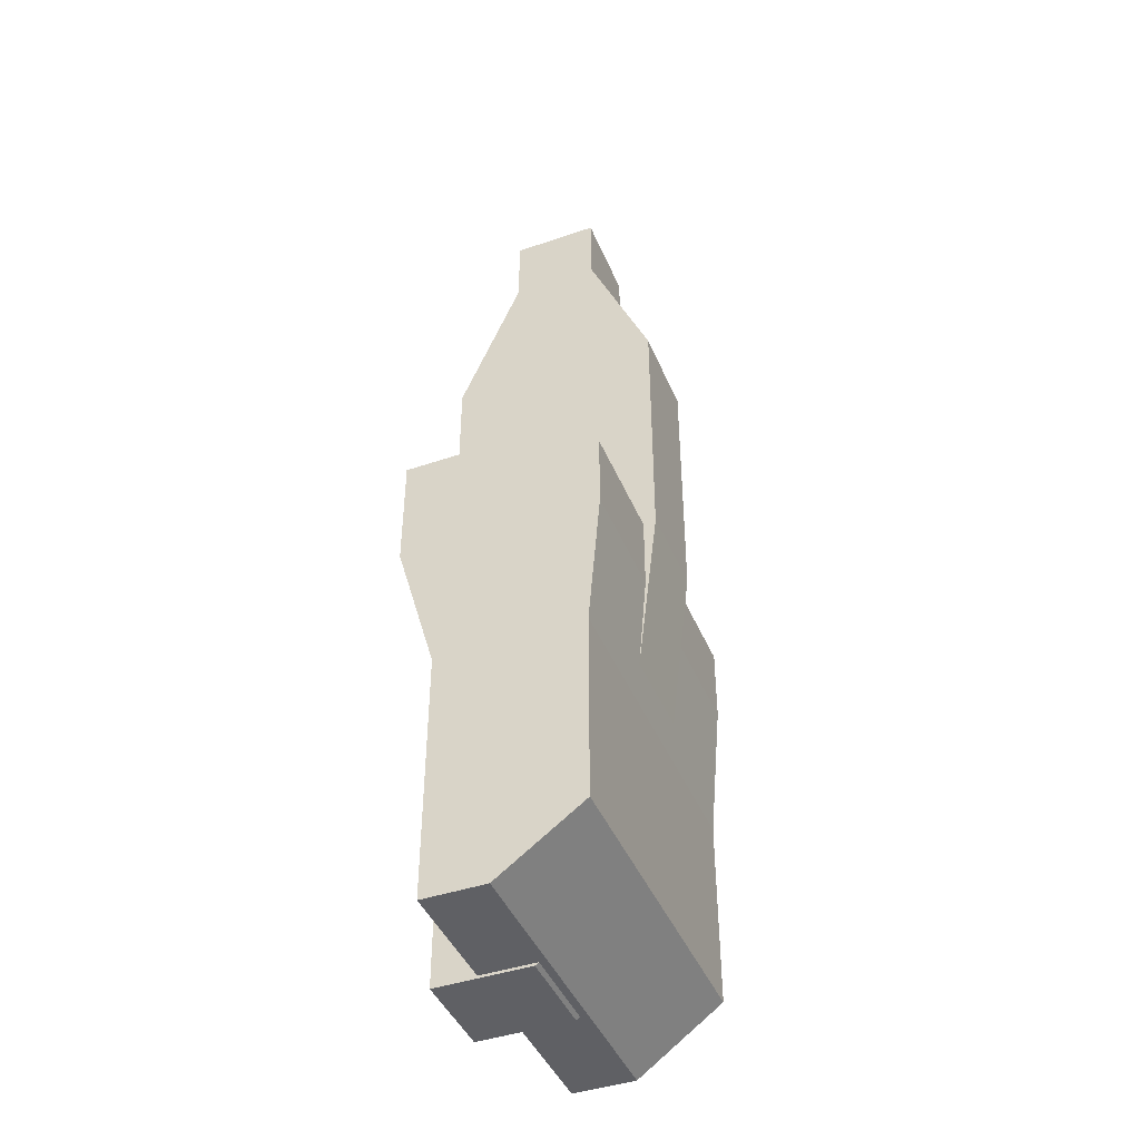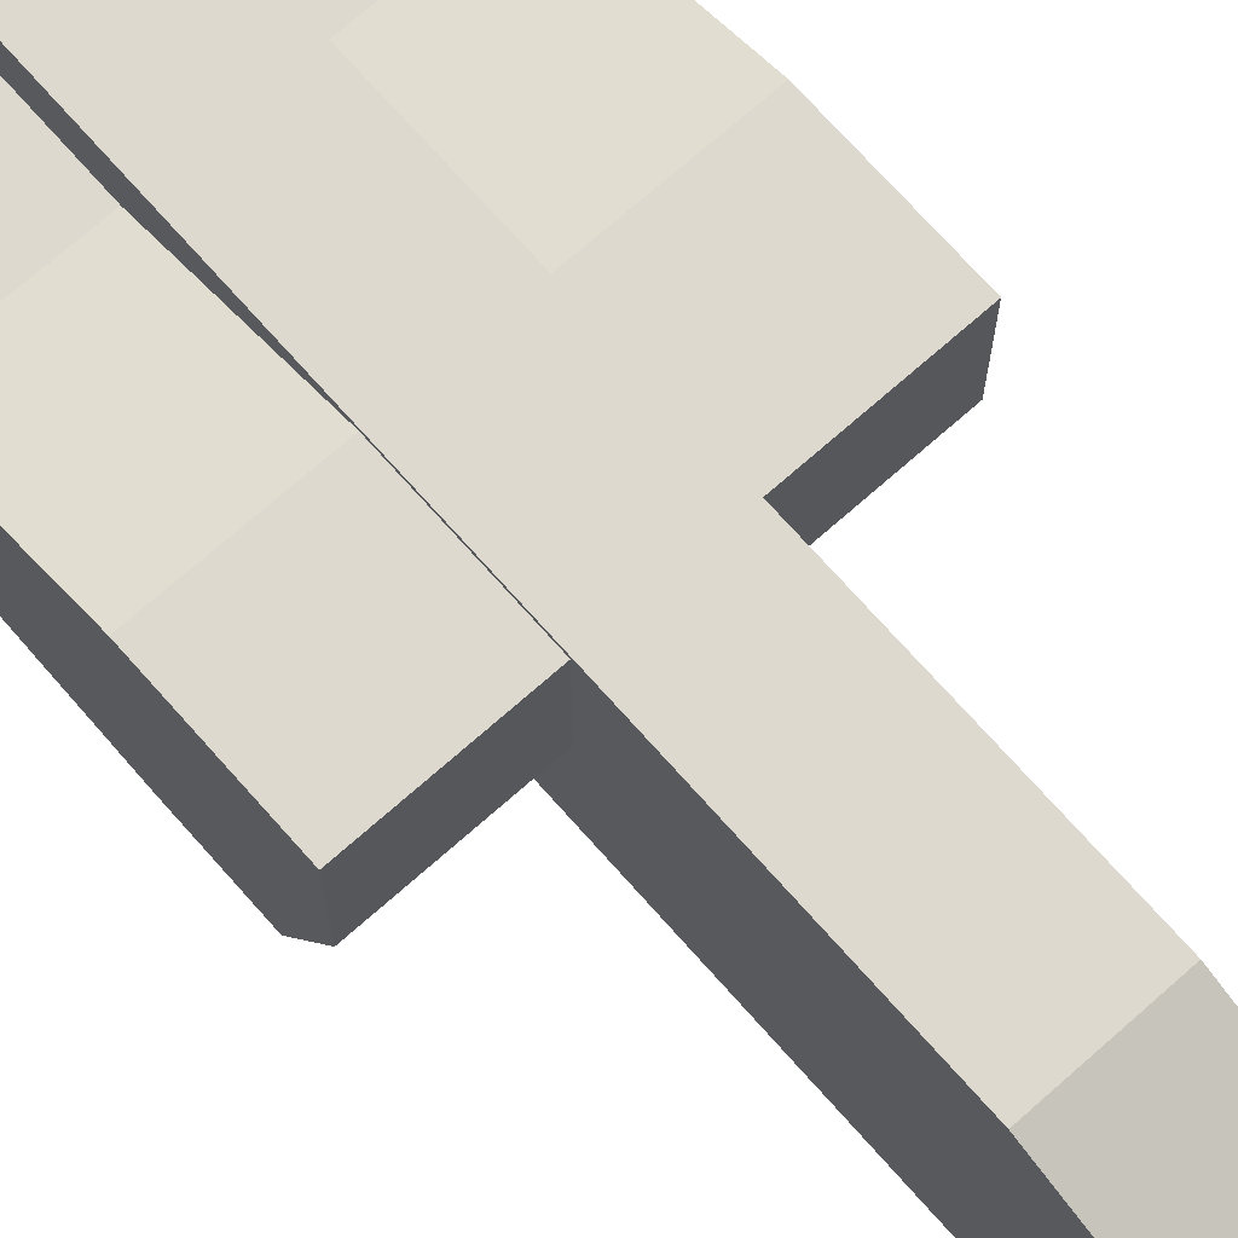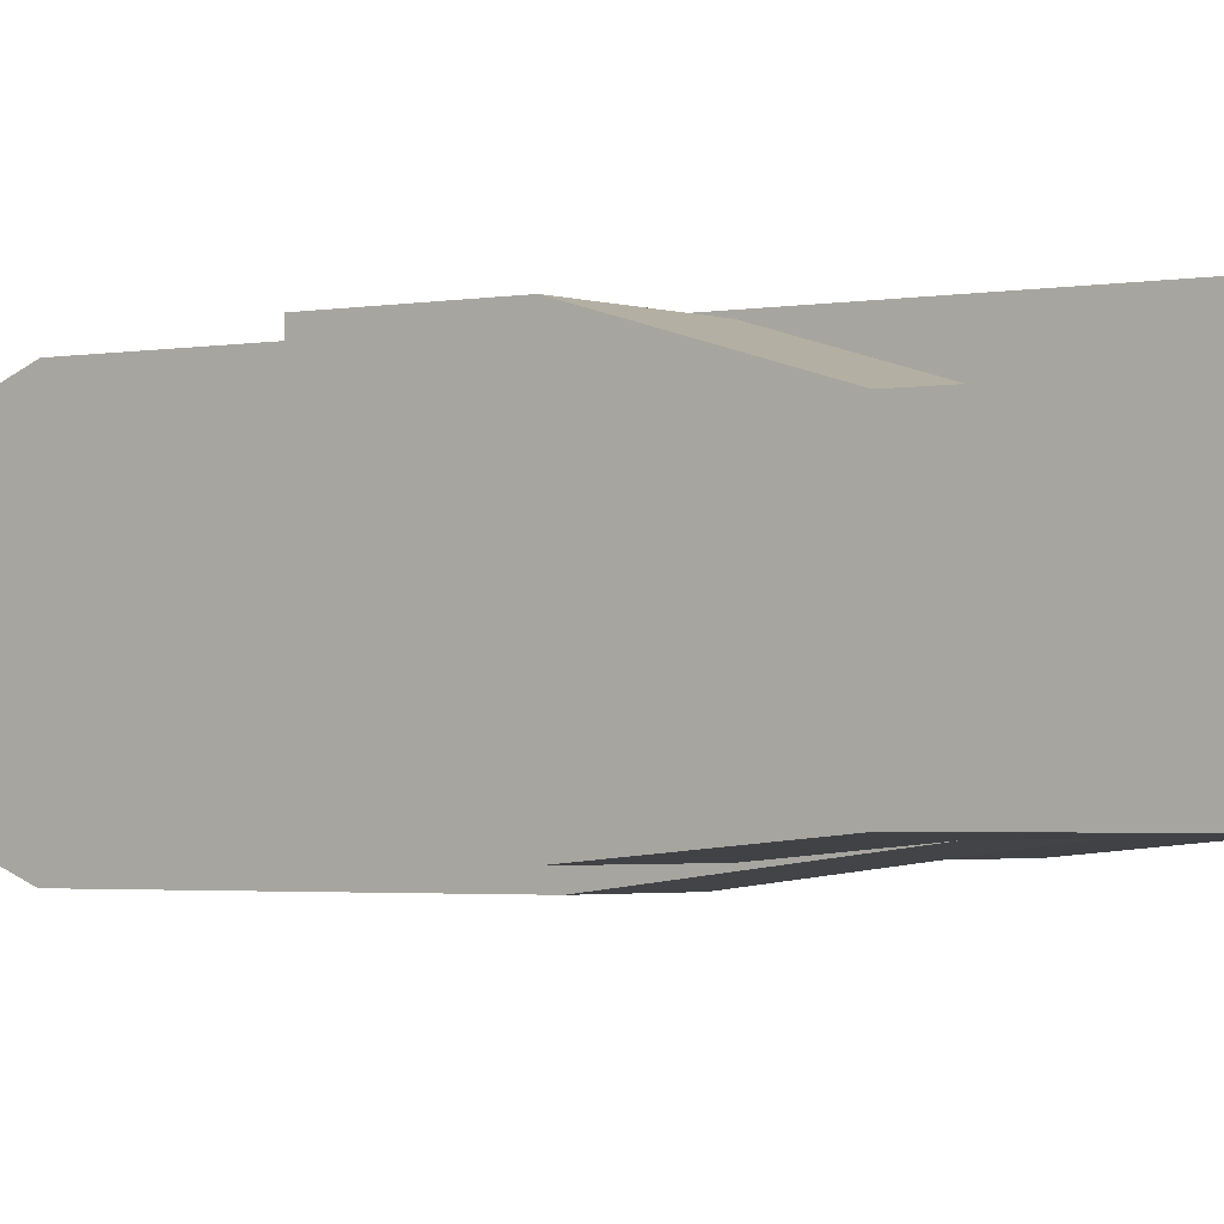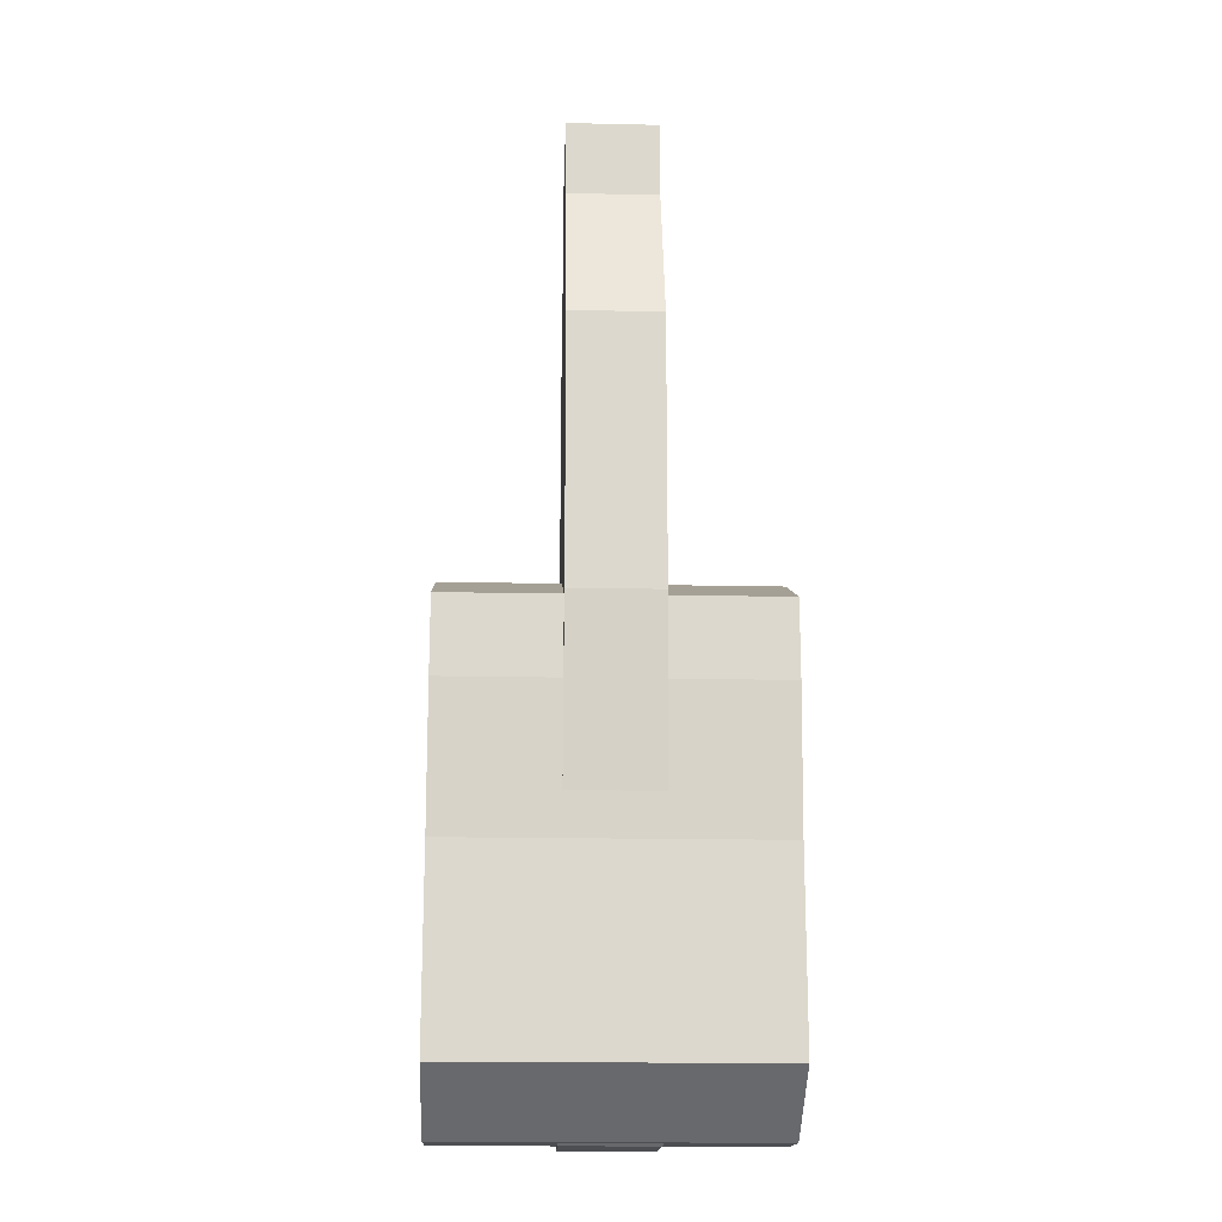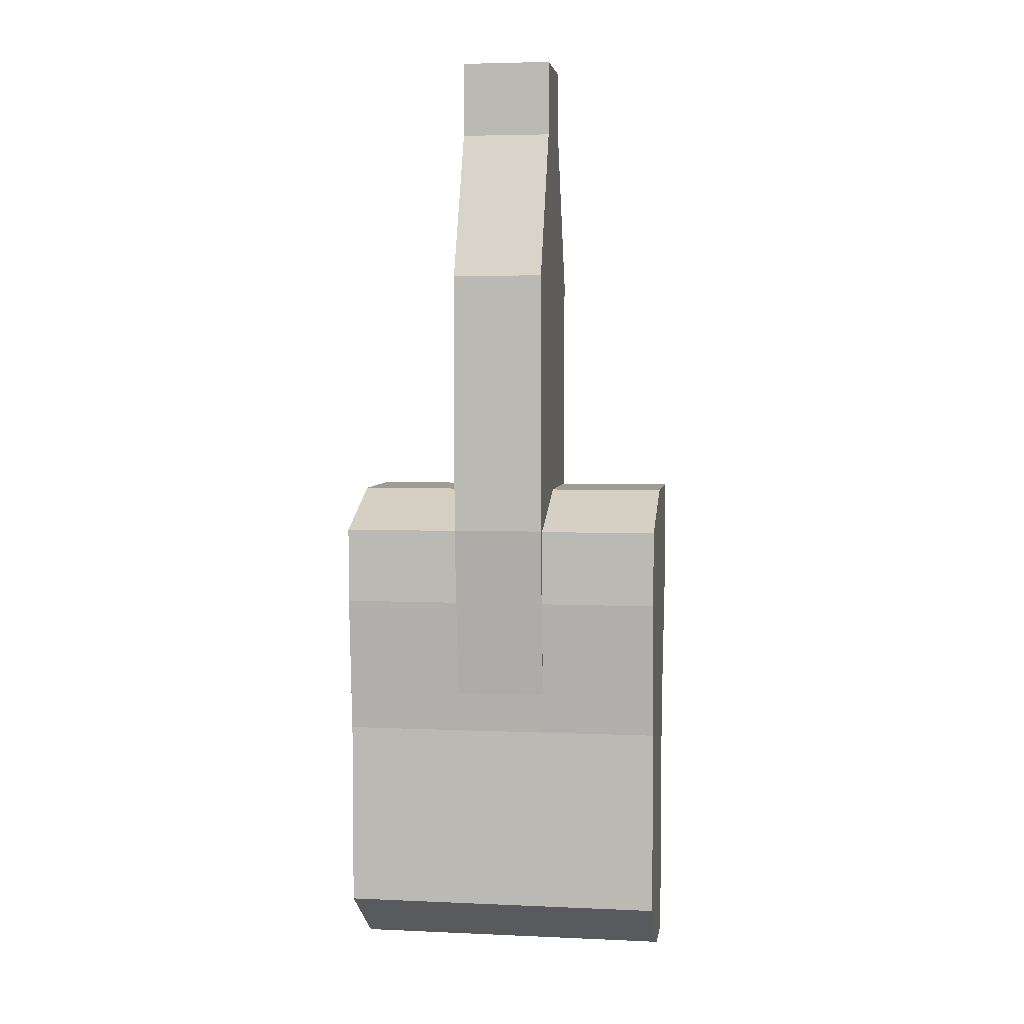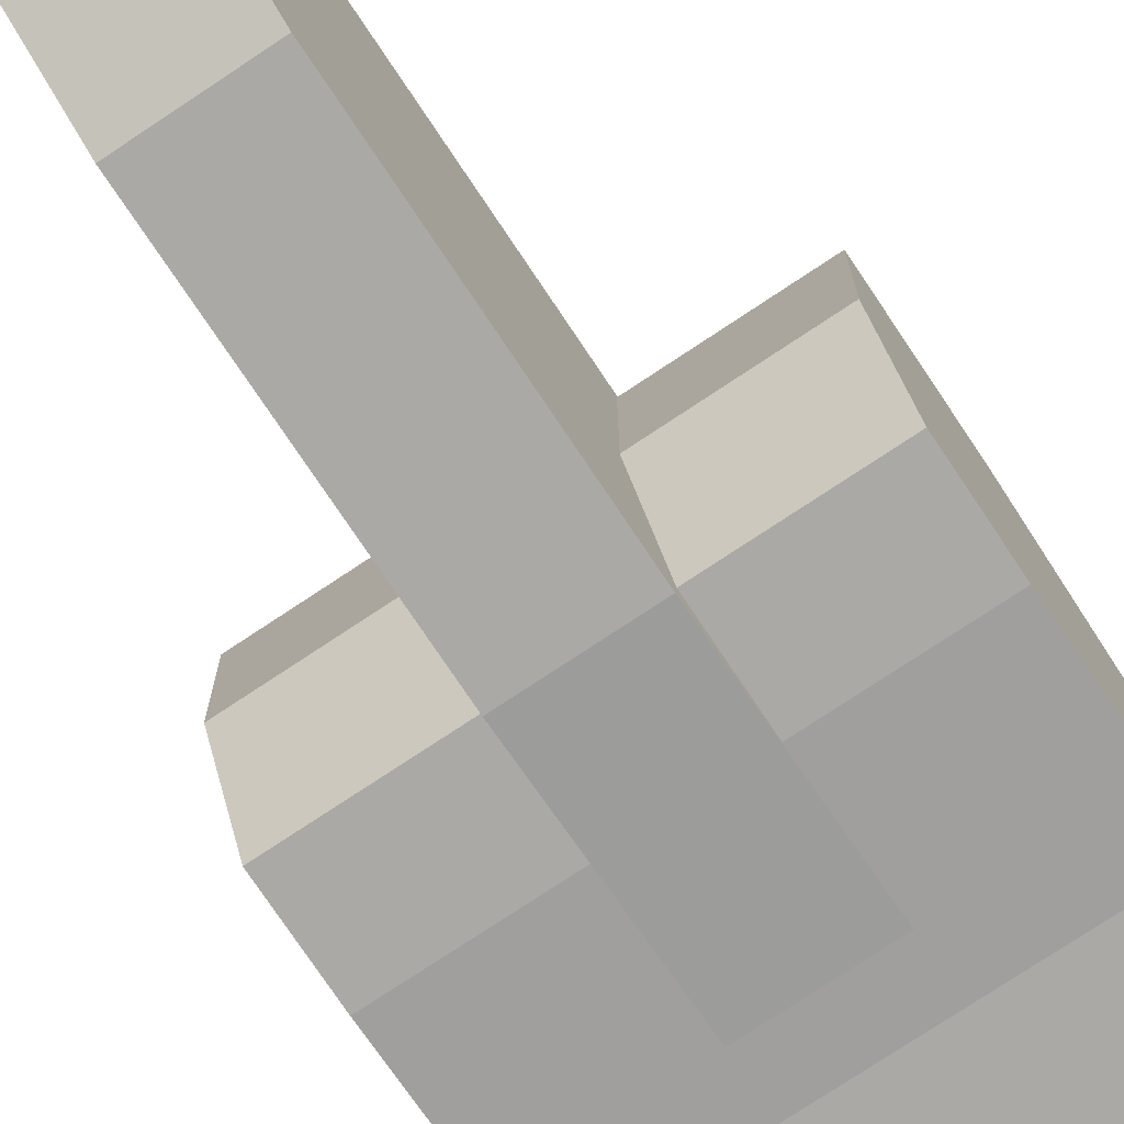
<metadata>
{"format":"obj","ext":"obj","renderer":"f3d","projection":"perspective","resolution":1024,"background":"white","views":[{"elev":-43.6,"azim":-68.1,"up":"+Z"},{"elev":71.7,"azim":-41.5,"up":"+Y"},{"elev":-2.1,"azim":126.8,"up":"+Y"},{"elev":-16.9,"azim":-2.5,"up":"+Z"},{"elev":4.5,"azim":8.2,"up":"+Z"},{"elev":-75.3,"azim":33.7,"up":"+Y"}]}
</metadata>
<code>
o Cube.001_Cube.002
v 0.7868 -0.5 2.993
v 0.7868 0.5 2.993
v 0.7868 0.0587 -0.4468
v 0.7868 0.5 -0.4468
v 1.213 -0.5 2.993
v 1.213 0.5 2.993
v 1.213 0.0587 -0.4468
v 1.213 0.5 -0.4468
v 0.7868 -0.2042 4.057
v 0.7868 0.2042 4.057
v 1.213 -0.2042 4.057
v 1.213 0.2042 4.057
v 1.213 0.2042 3.703
v 1.213 -0.2042 3.703
v 0.7868 0.2042 3.703
v 0.7868 -0.2042 3.703
v 0.7868 -0.5 1.75
v 0.7868 0.5 1.75
v 1.213 -0.5 1.75
v 1.213 0.5 1.75
v 0.7868 0.5 0.7209
v 1.213 -0.3772 0.7209
v 0.7868 -0.3772 0.7209
v 1.213 0.5 0.7209
v 0.7868 0.5 -0.1317
v 1.213 -0.3772 -0.1317
v 0.7868 -0.3772 -0.1317
v 1.213 0.5 -0.1317
v 0.2385 -0.007107 1.924
v 0.2385 0.4844 1.924
v 0.2385 0.007479 -0.4346
v 0.2385 0.2988 -0.4346
v 1.762 -0.007107 1.924
v 1.762 0.4844 1.924
v 1.762 0.007479 -0.4346
v 1.762 0.2988 -0.4346
v 0.2385 -0.4417 1.743
v 0.2385 0.4844 1.743
v 1.762 -0.4417 1.743
v 1.762 0.4844 1.743
v 0.2385 0.4844 1.385
v 1.762 -0.4417 1.385
v 0.2385 -0.4417 1.385
v 1.762 0.4844 1.385
v 0.2385 0.2988 0.733
v 1.762 -0.3848 0.733
v 0.2385 -0.3848 0.733
v 1.762 0.2988 0.733
v 0.2385 0.2988 -0.1528
v 1.762 -0.3848 -0.1528
v 0.2385 -0.3848 -0.1528
v 1.762 0.2988 -0.1528
f 25 3 27
f 4 7 3
f 20 5 19
f 5 16 1
f 19 1 17
f 18 6 20
f 14 9 16
f 6 14 5
f 16 10 15
f 15 12 13
f 2 13 6
f 1 15 2
f 13 11 14
f 10 11 12
f 21 20 24
f 22 17 23
f 22 20 19
f 2 17 1
f 28 22 26
f 26 23 27
f 25 24 28
f 18 23 17
f 8 25 28
f 3 26 27
f 7 28 26
f 21 27 23
f 49 31 51
f 32 35 31
f 40 33 39
f 34 29 33
f 39 29 37
f 38 34 40
f 41 40 44
f 42 37 43
f 44 39 42
f 29 38 37
f 48 42 46
f 46 43 47
f 45 44 48
f 38 43 37
f 49 48 52
f 50 47 51
f 52 46 50
f 43 45 47
f 35 52 50
f 35 51 31
f 32 52 36
f 45 51 47
f 25 4 3
f 4 8 7
f 20 6 5
f 5 14 16
f 19 5 1
f 18 2 6
f 14 11 9
f 6 13 14
f 16 9 10
f 15 10 12
f 2 15 13
f 1 16 15
f 13 12 11
f 10 9 11
f 21 18 20
f 22 19 17
f 22 24 20
f 2 18 17
f 28 24 22
f 26 22 23
f 25 21 24
f 18 21 23
f 8 4 25
f 3 7 26
f 7 8 28
f 21 25 27
f 49 32 31
f 32 36 35
f 40 34 33
f 34 30 29
f 39 33 29
f 38 30 34
f 41 38 40
f 42 39 37
f 44 40 39
f 29 30 38
f 48 44 42
f 46 42 43
f 45 41 44
f 38 41 43
f 49 45 48
f 50 46 47
f 52 48 46
f 43 41 45
f 35 36 52
f 35 50 51
f 32 49 52
f 45 49 51

</code>
